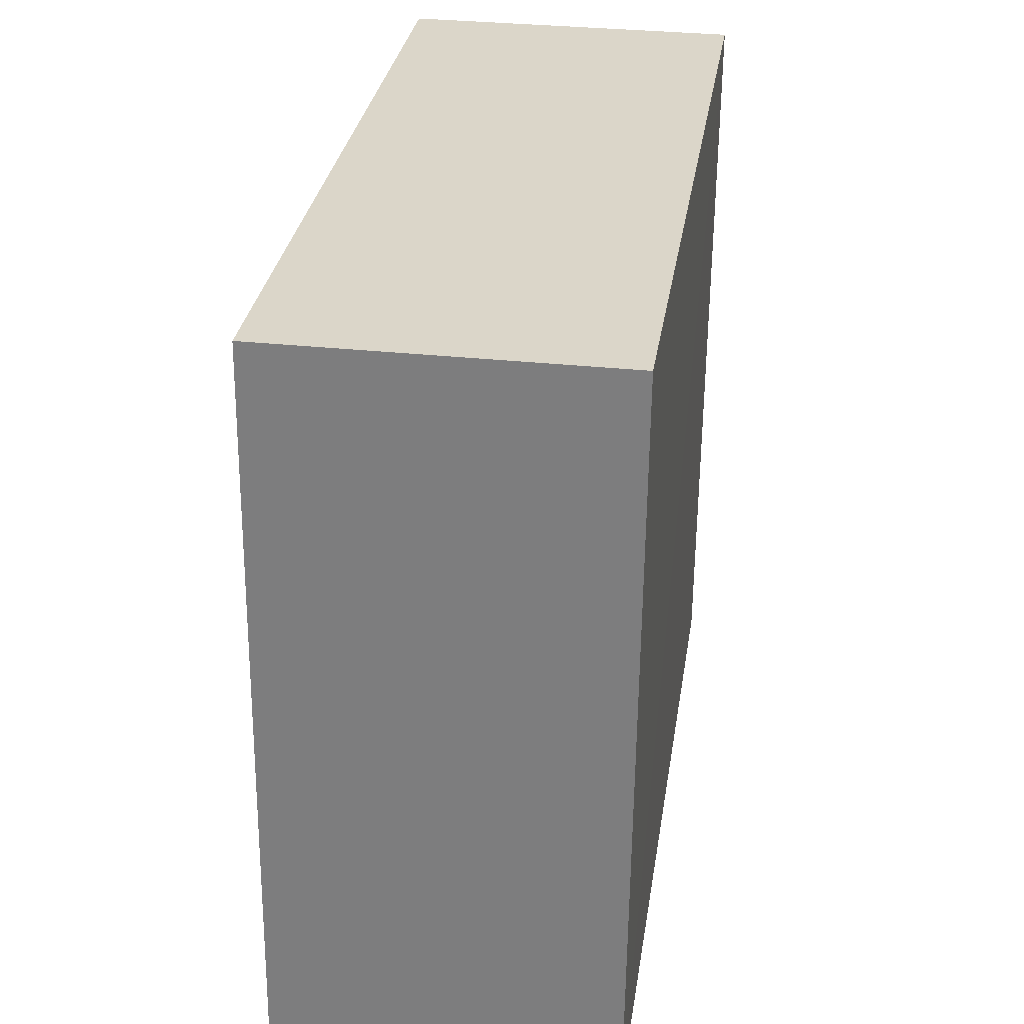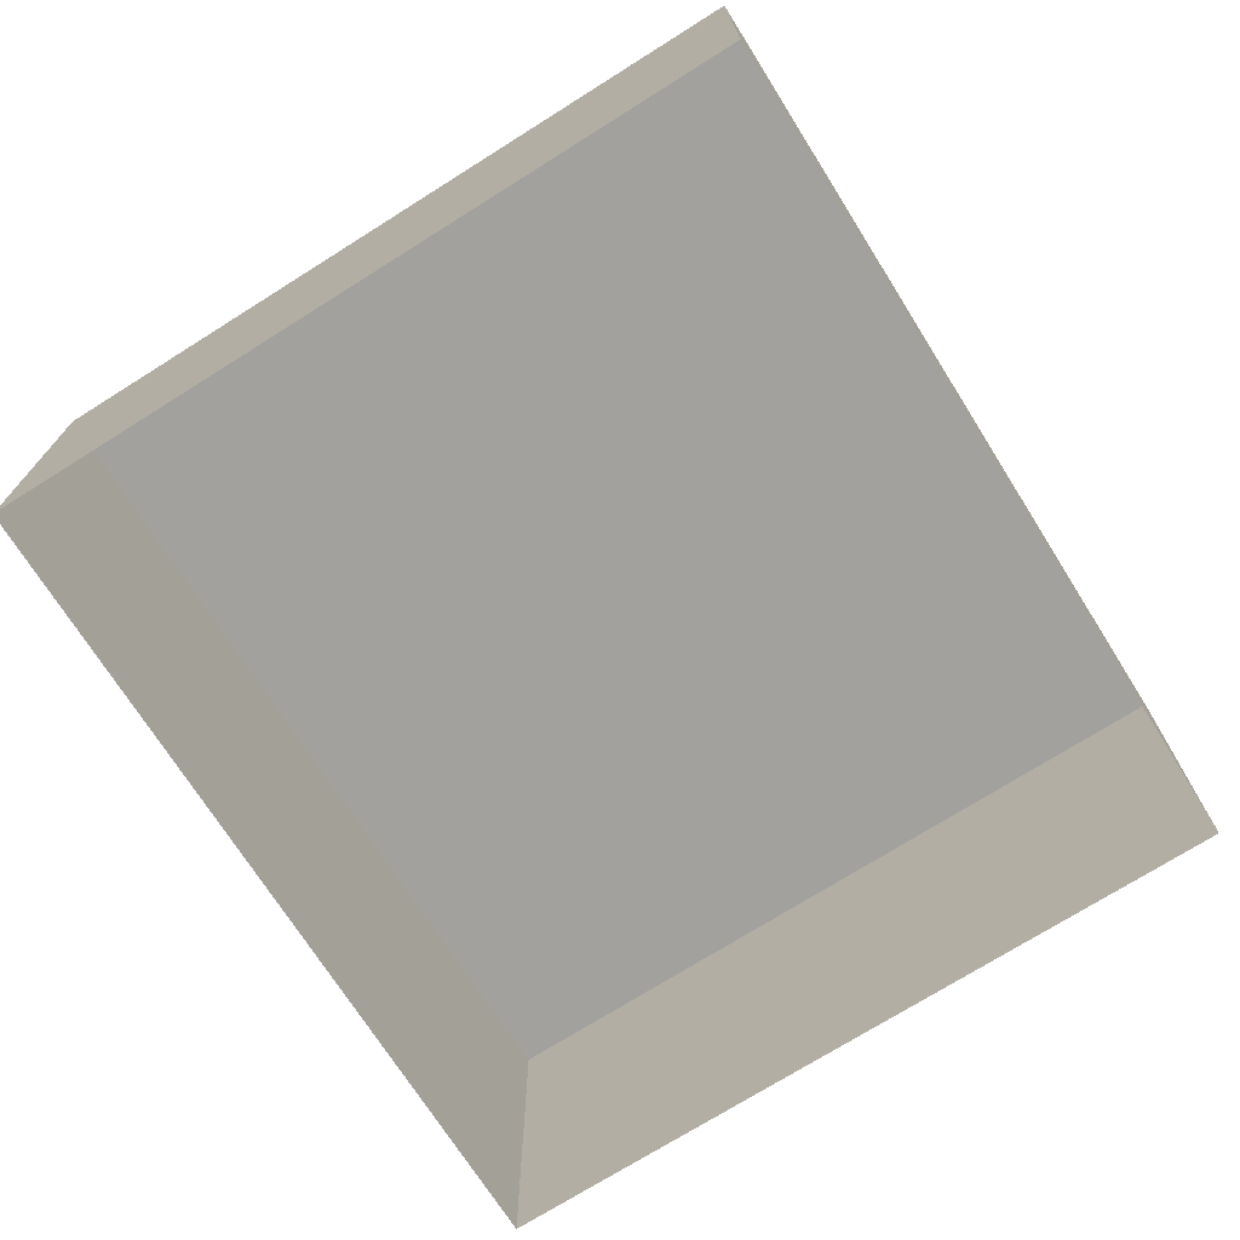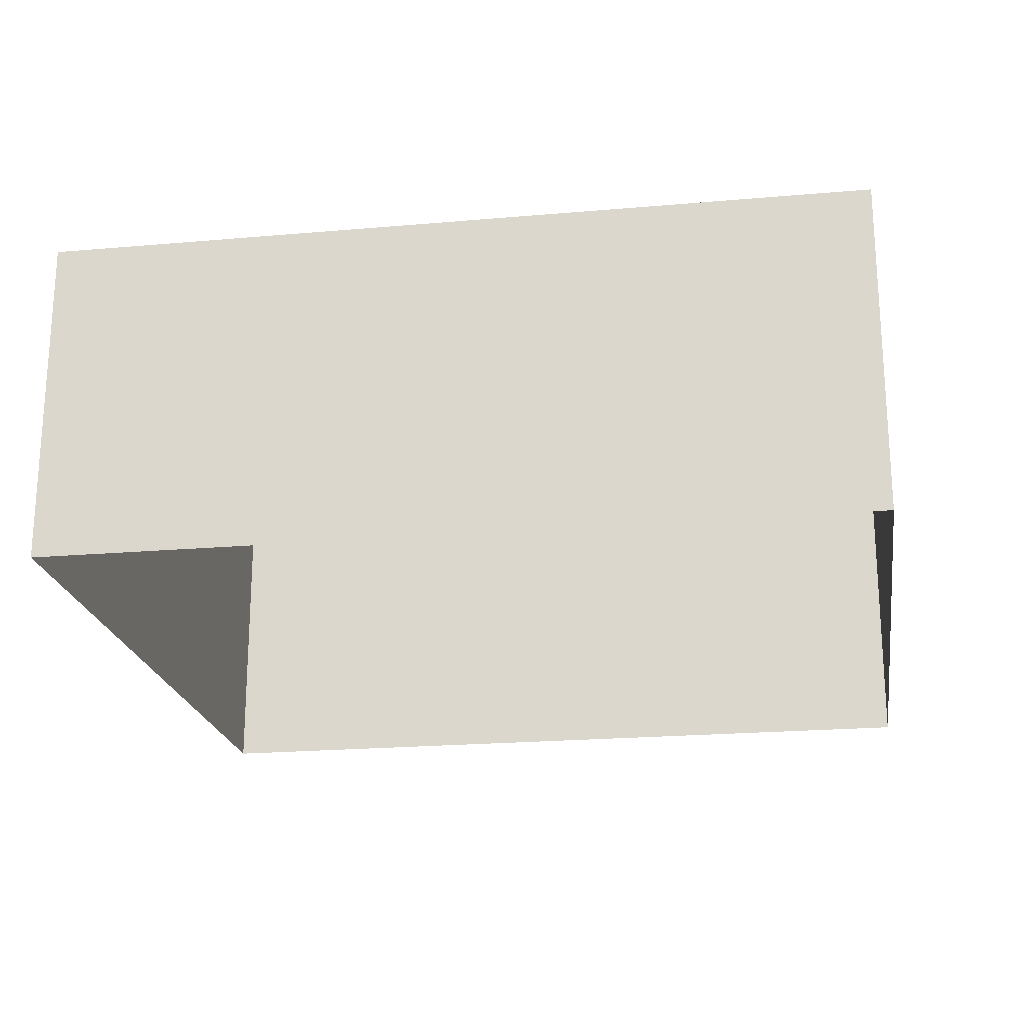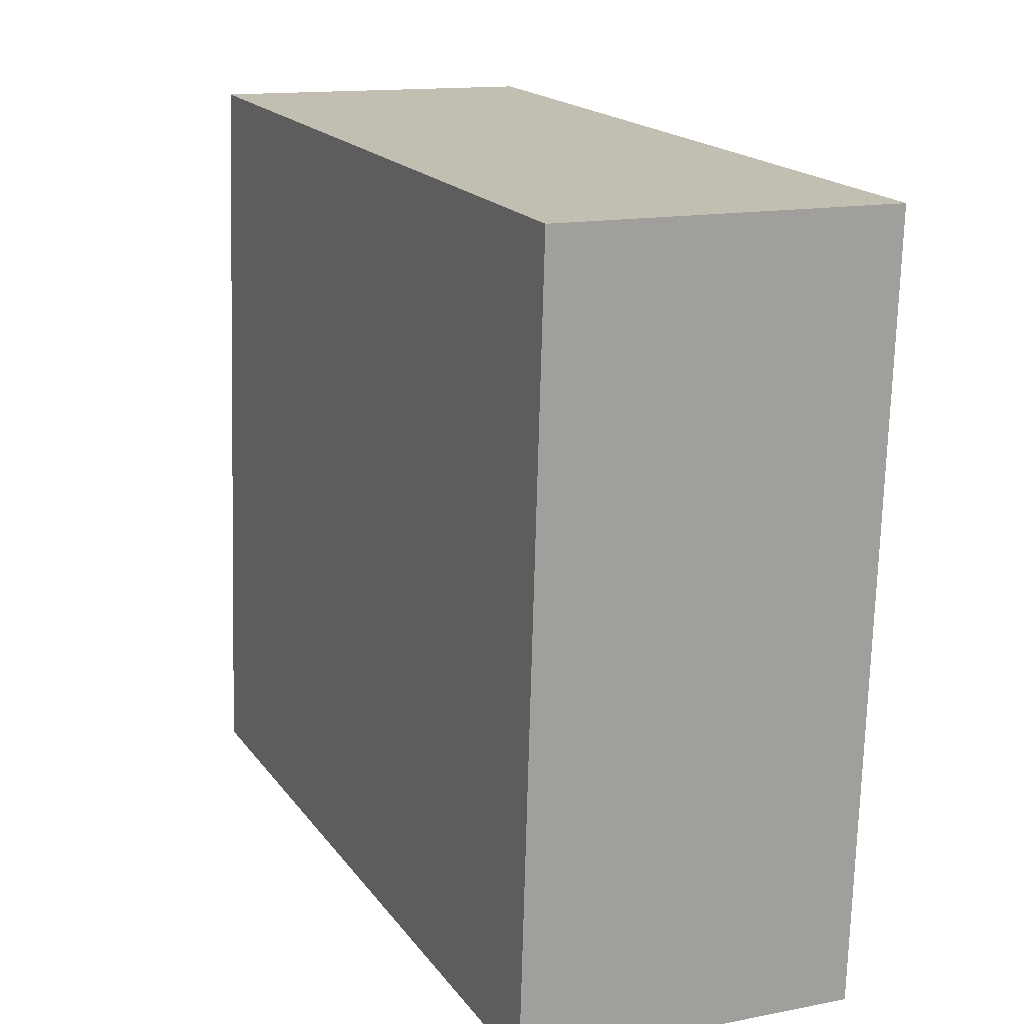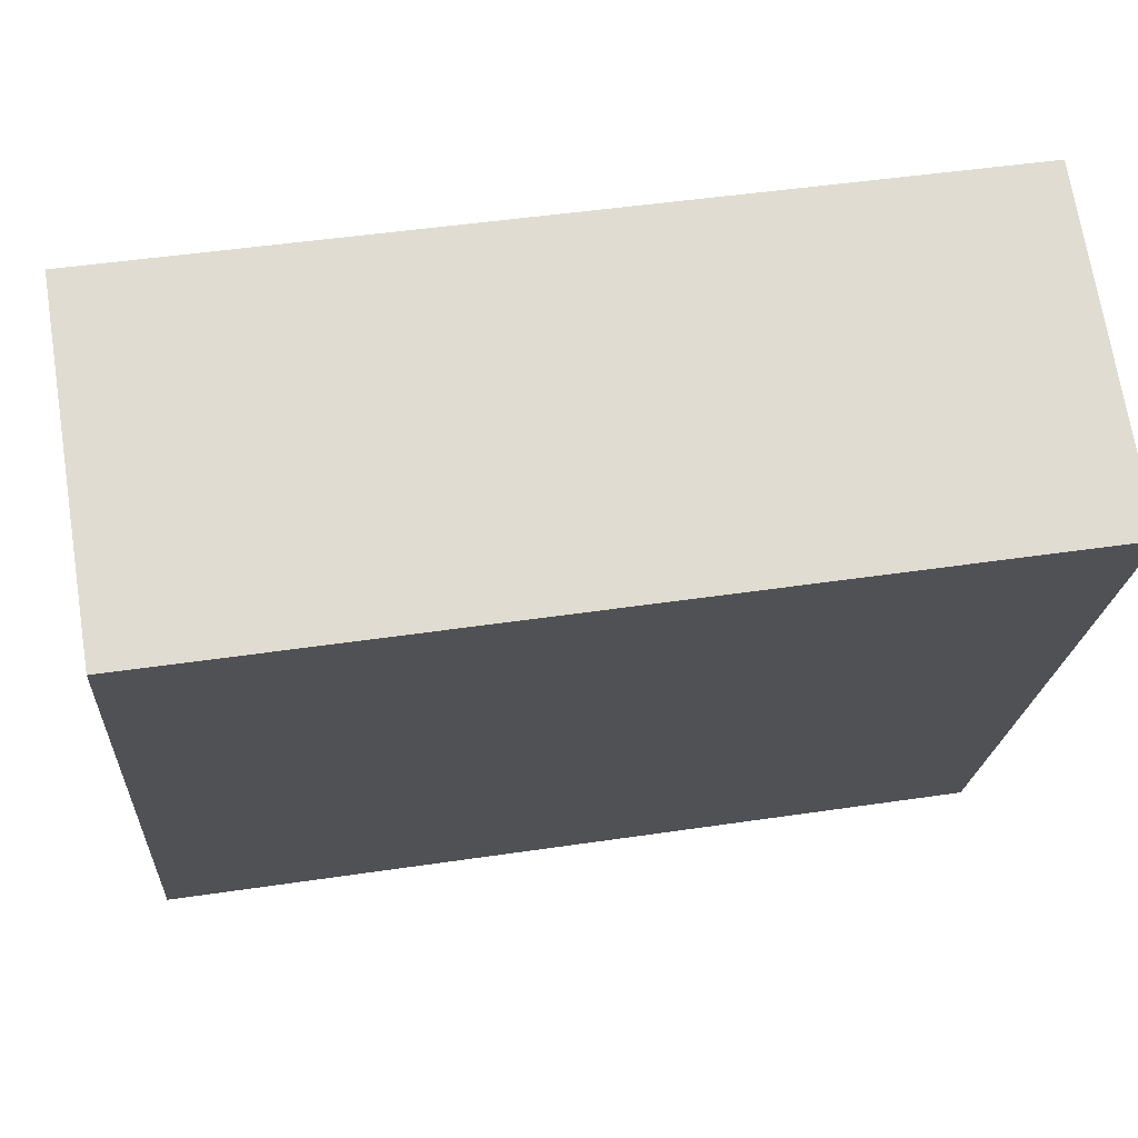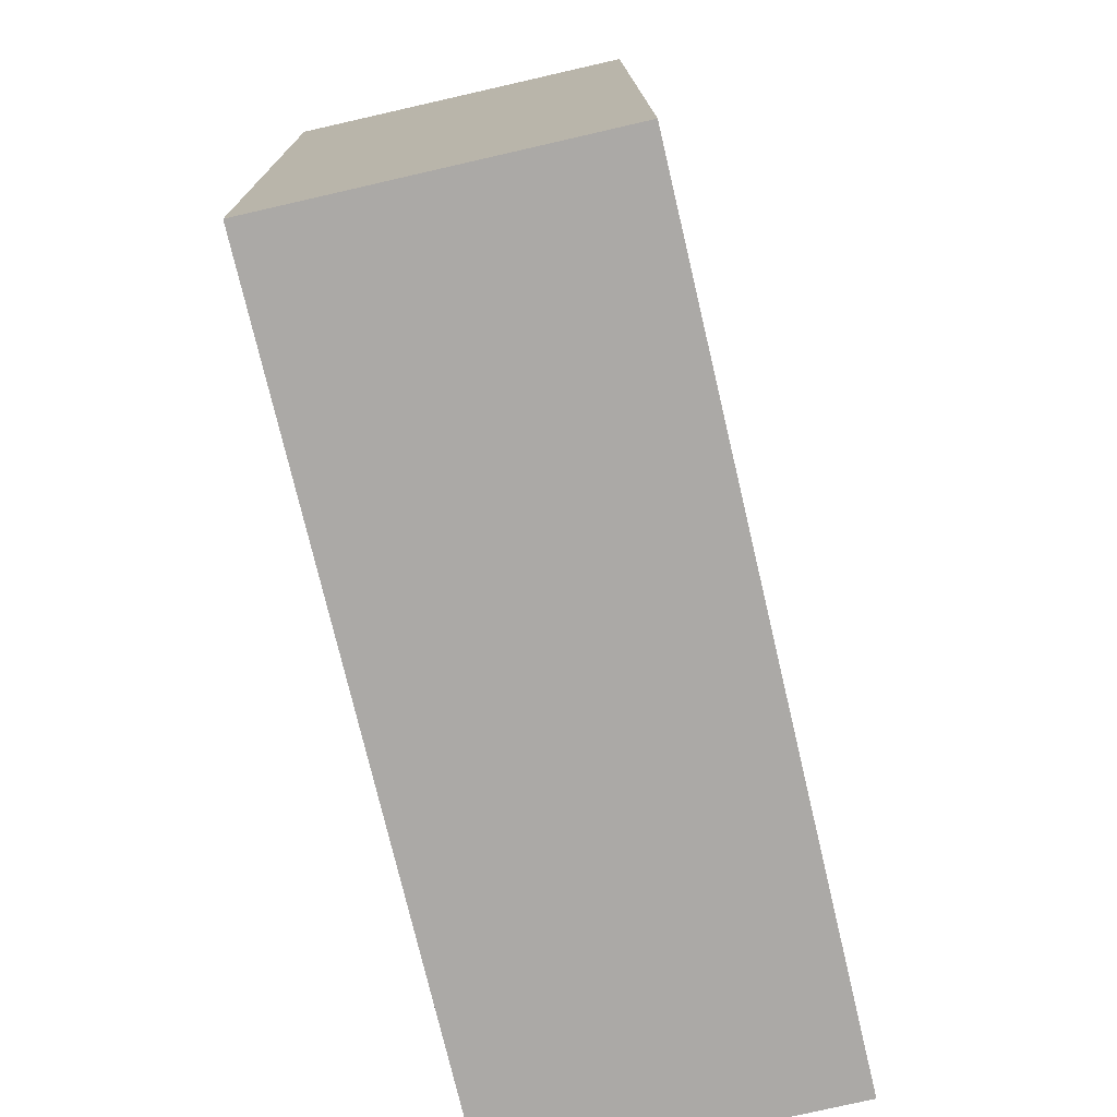
<metadata>
{"format":"obj","ext":"obj","renderer":"f3d","projection":"perspective","resolution":1024,"background":"white","views":[{"elev":33.6,"azim":-81.6,"up":"+Y"},{"elev":-72.0,"azim":-61.7,"up":"+Z"},{"elev":-21.3,"azim":-175.0,"up":"+Z"},{"elev":13.5,"azim":66.0,"up":"+Y"},{"elev":70.6,"azim":-8.8,"up":"+Y"},{"elev":-79.4,"azim":103.2,"up":"+Y"}]}
</metadata>
<code>
v -3.14e+05 4.185e+04 51.98
v -3.14e+05 4.186e+04 51.99
v -3.14e+05 4.185e+04 51.98
v -3.14e+05 4.185e+04 51.98
v -3.14e+05 4.185e+04 54.23
v -3.14e+05 4.185e+04 54.23
v -3.14e+05 4.185e+04 54.24
v -3.14e+05 4.186e+04 54.24
f 1 2 3
f 4 1 3
f 5 6 7
f 8 5 7
f 8 2 1
f 5 8 1
f 7 4 3
f 7 6 4
f 5 1 4
f 6 5 4
f 8 3 2
f 8 7 3

</code>
